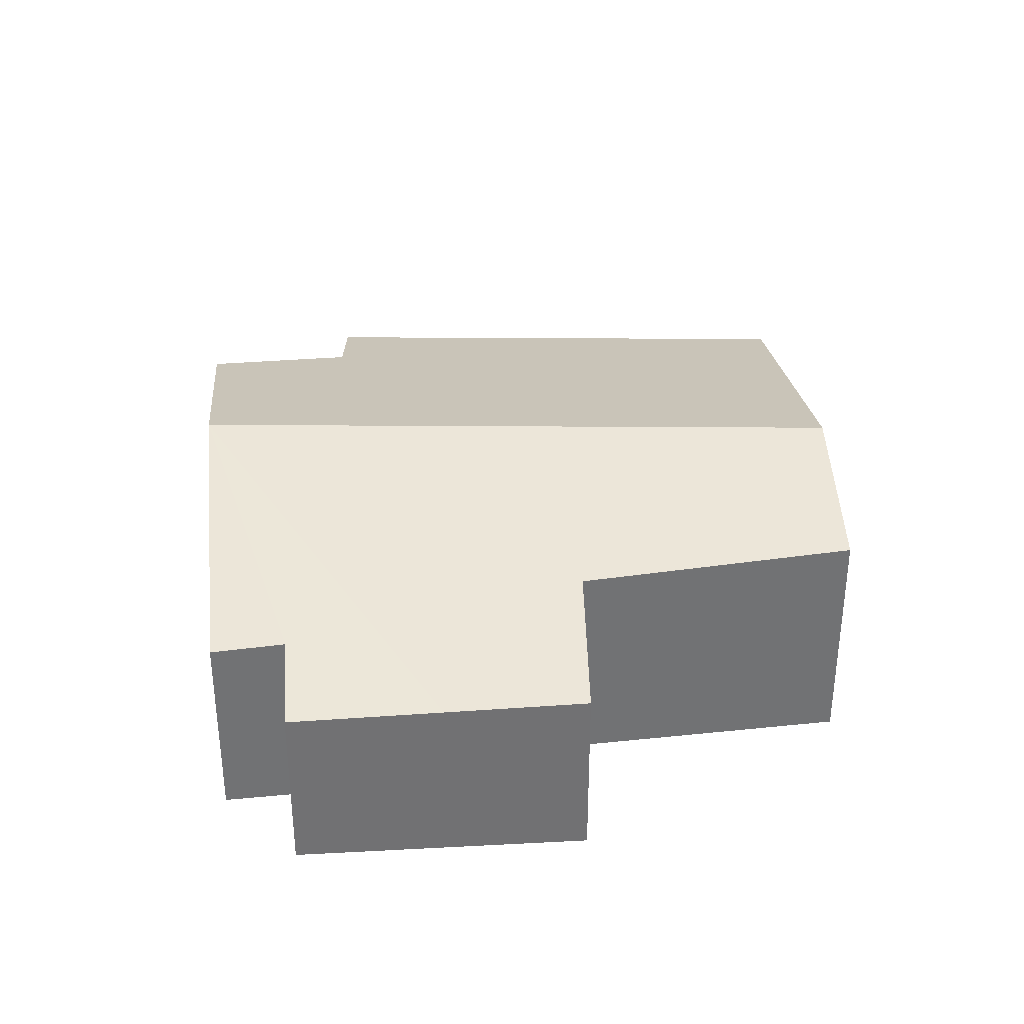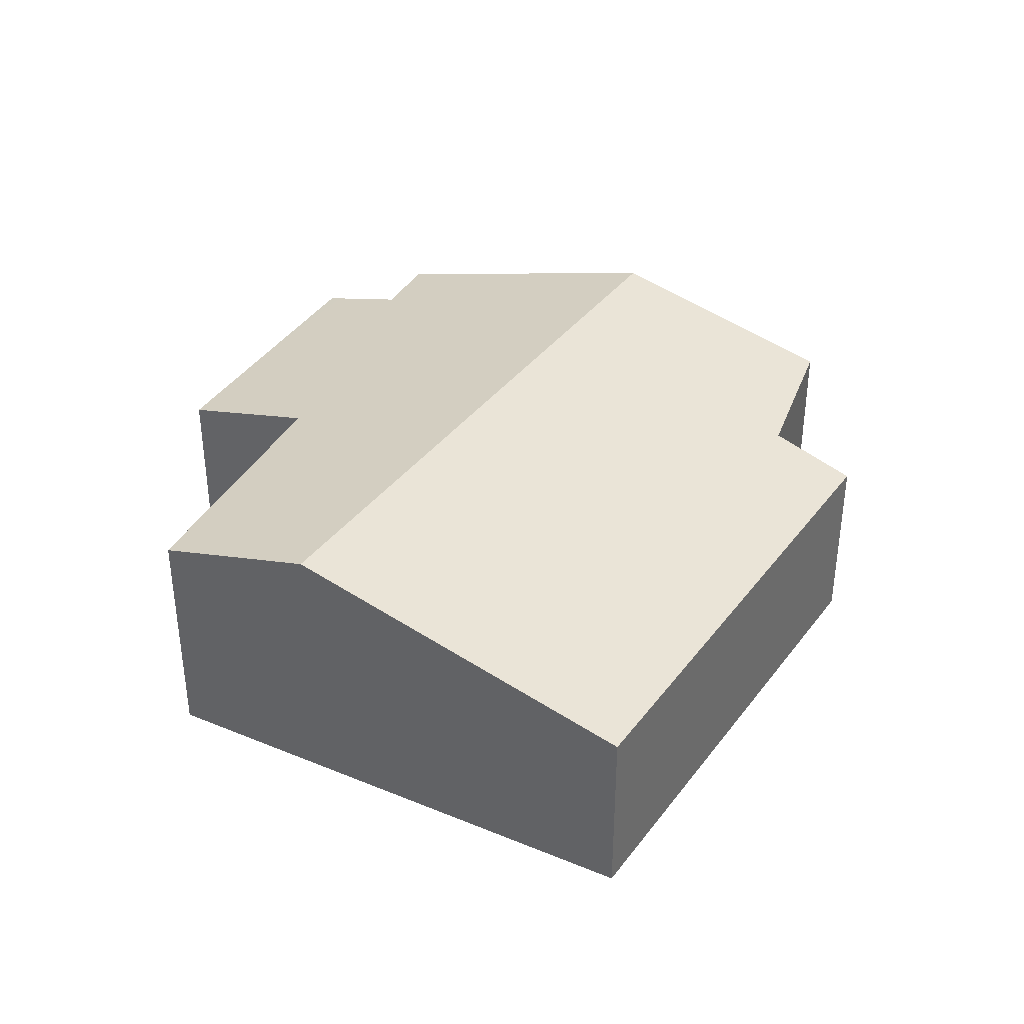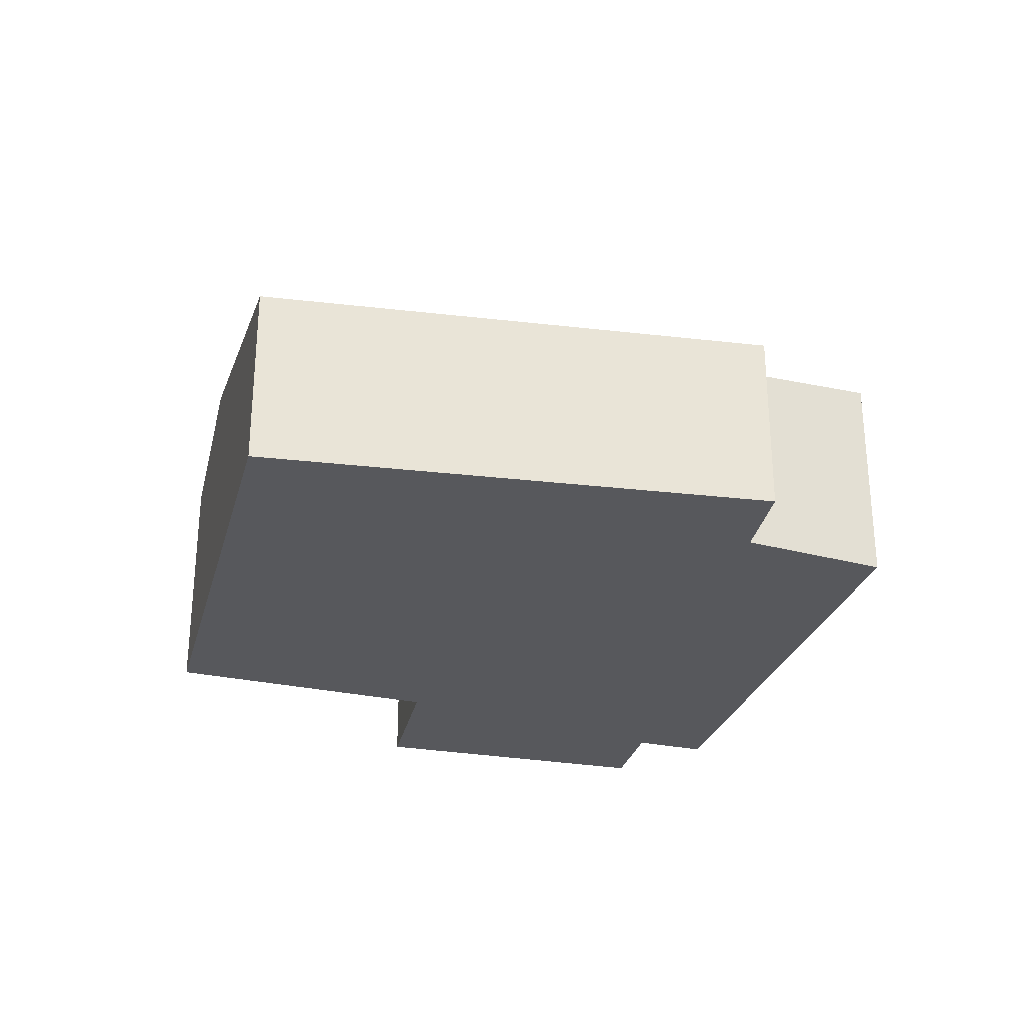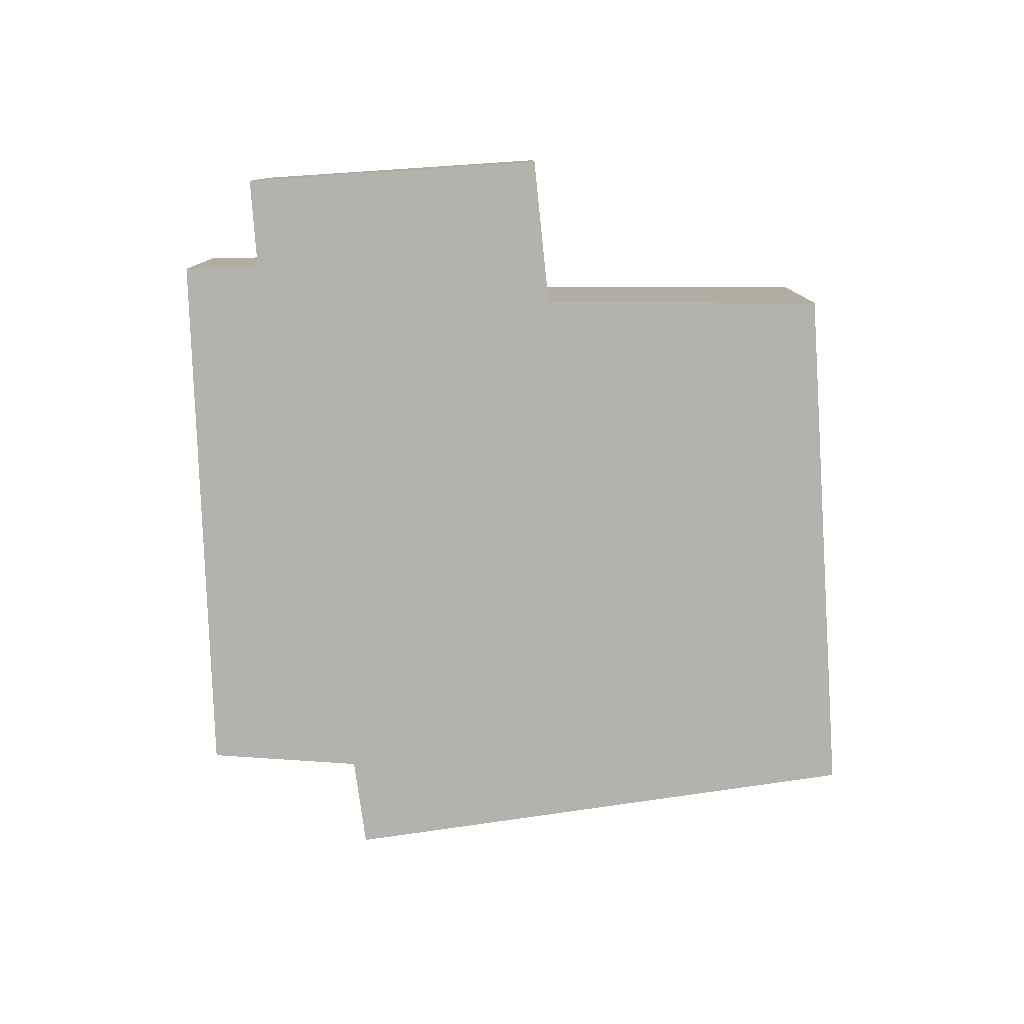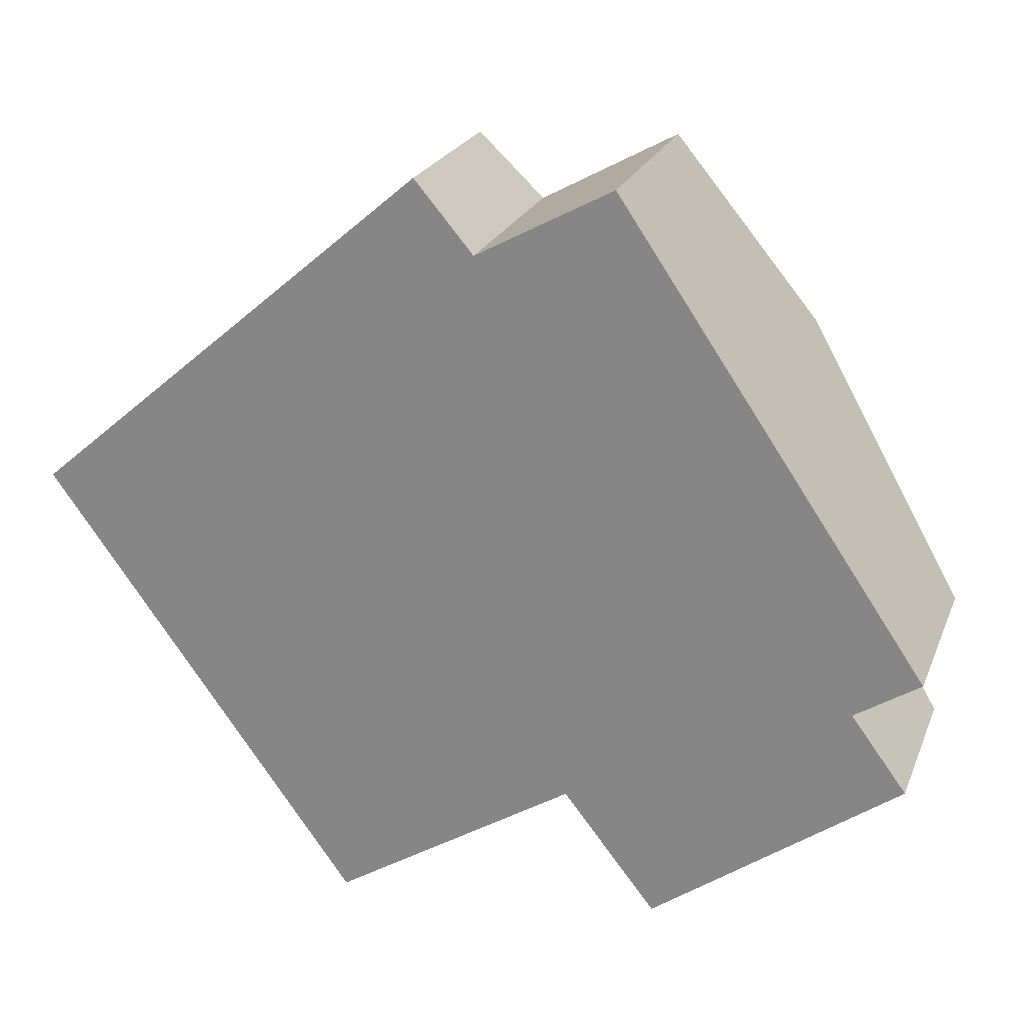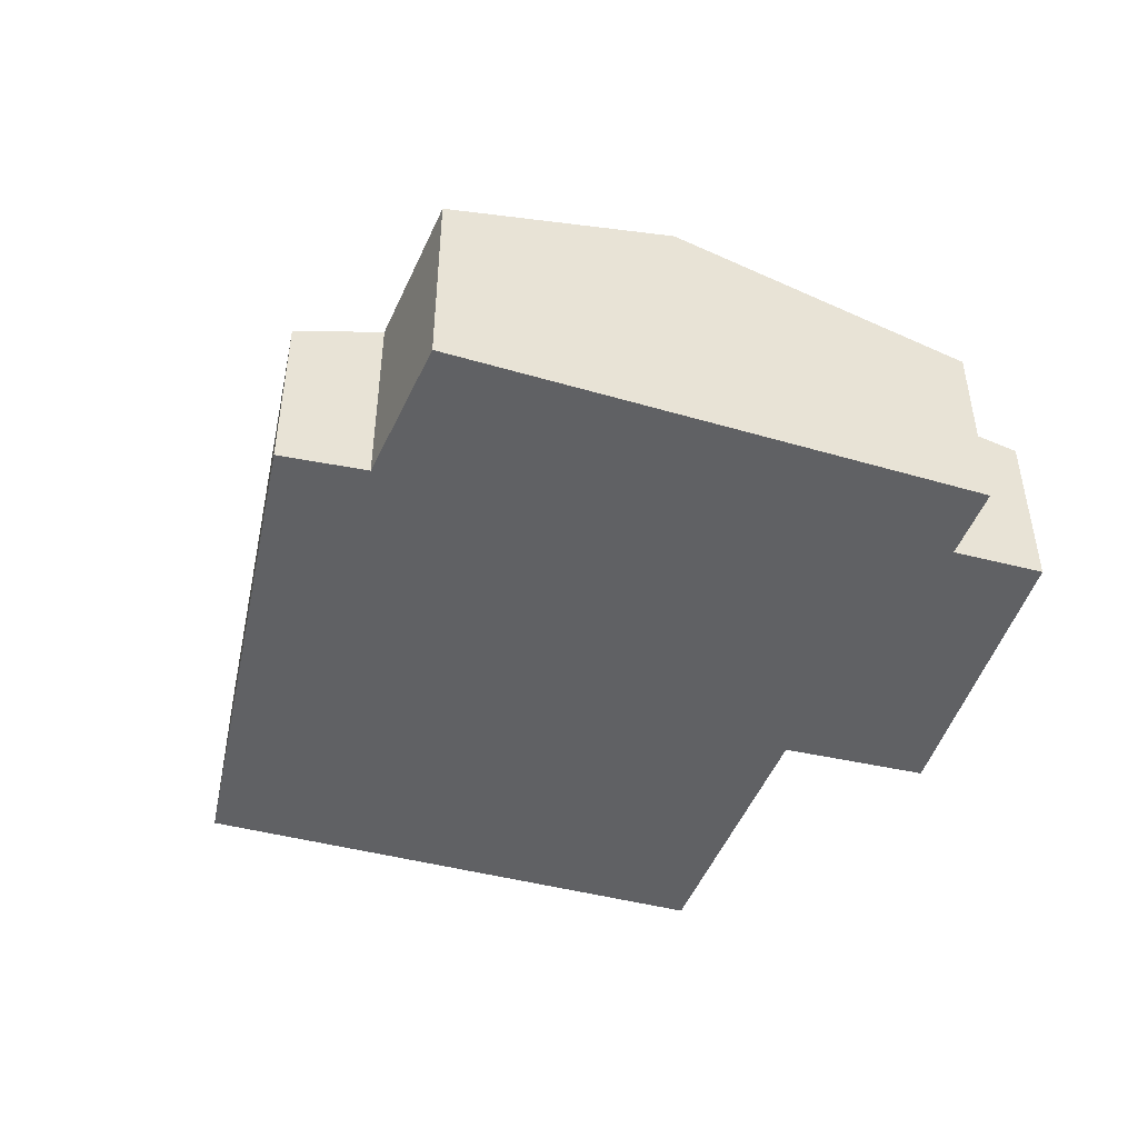
<metadata>
{"format":"obj","ext":"obj","renderer":"f3d","projection":"perspective","resolution":1024,"background":"white","views":[{"elev":35.0,"azim":139.8,"up":"+Y"},{"elev":37.4,"azim":-98.3,"up":"+Y"},{"elev":-28.6,"azim":-50.6,"up":"+Y"},{"elev":-79.6,"azim":147.6,"up":"+Y"},{"elev":23.1,"azim":18.4,"up":"+Z"},{"elev":-46.9,"azim":37.3,"up":"+Y"}]}
</metadata>
<code>
v  5.474 2.122 1.157
v  2.343 1.786 -3.211
v  1.592 2.122 -2.182
v  4.16 1.702 -2.068
v  4.854 1.406 -2.945
v  5.741 1.383 -2.297
v  6.28 1.542 -1.043
v  6.762 1.521 -0.731
v  6.637 1.383 -1.527
v  6.693 1.358 -1.602
v  3.016 1.41 2.594
v  0 1.41 8.634e-17
v  3.453 1.589 2.078
v  4.468 1.653 2.631
v  6.693 9.809e-17 -1.602
v  5.741 1.407e-16 -2.297
v  4.854 1.803e-16 -2.945
v  2.343 1.966e-16 -3.211
v  4.16 1.266e-16 -2.068
v  6.28 6.387e-17 -1.043
v  6.762 4.476e-17 -0.731
v  1.592 1.336e-16 -2.182
v  0 0 0
v  3.016 -1.588e-16 2.594
v  4.468 -1.611e-16 2.631
v  3.453 -1.272e-16 2.078
v  5.474 -7.085e-17 1.157
v  6.637 9.35e-17 -1.527
g defaultobject
f 1 2 3
f 2 1 4
f 4 1 5
f 5 1 6
f 6 1 7
f 7 1 8
f 6 9 10
f 9 6 7
f 11 3 12
f 3 11 13
f 3 13 1
f 1 13 14
f 15 6 10
f 6 15 5
f 5 15 16
f 5 16 17
f 4 18 2
f 18 4 19
f 8 20 7
f 20 8 21
f 5 19 4
f 19 5 17
f 18 3 2
f 3 18 12
f 12 18 22
f 12 22 23
f 23 11 12
f 11 23 24
f 13 25 14
f 25 13 26
f 11 26 13
f 26 11 24
f 25 1 14
f 1 25 8
f 8 25 27
f 8 27 21
f 20 9 7
f 9 20 10
f 10 20 15
f 15 20 28
f 22 24 23
f 24 22 18
f 24 18 19
f 24 19 17
f 24 17 16
f 24 16 26
f 26 16 25
f 25 16 20
f 20 16 28
f 28 16 15
f 20 27 25
f 27 20 21

</code>
